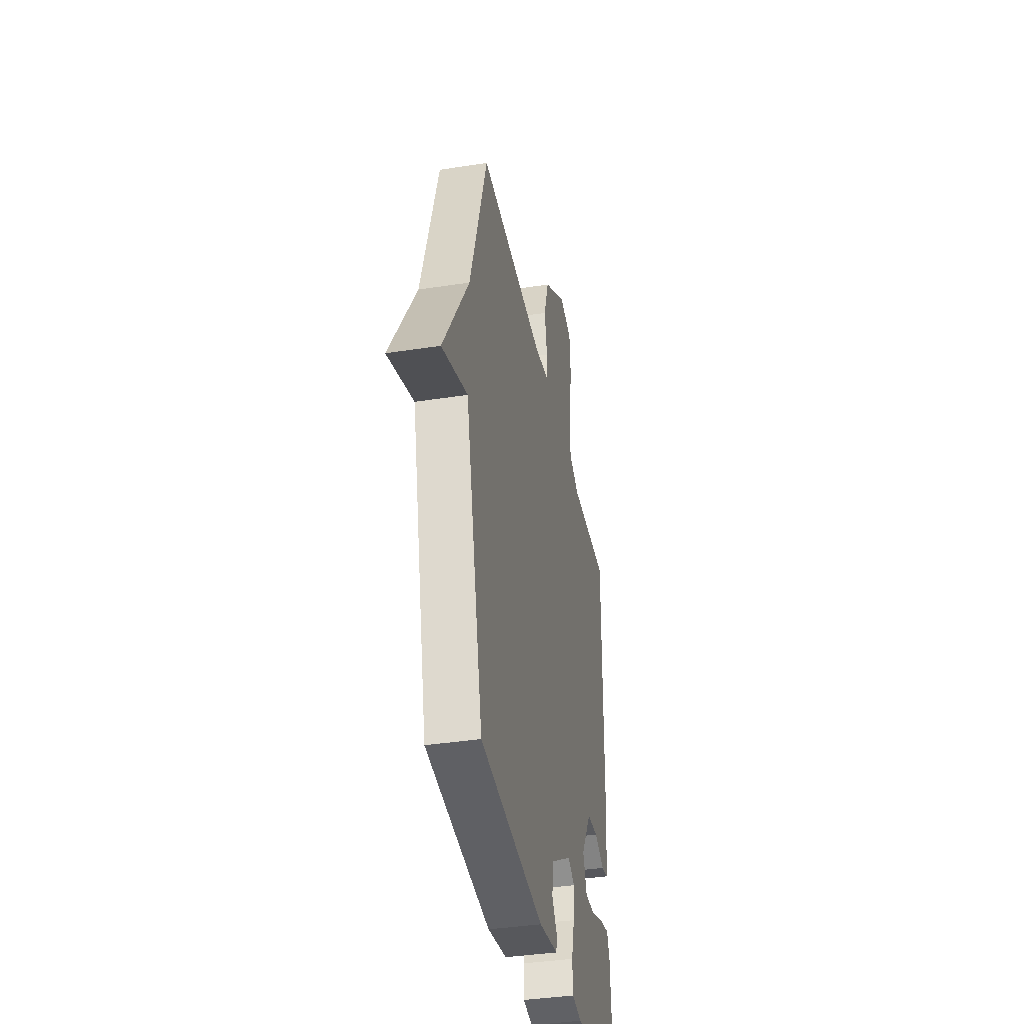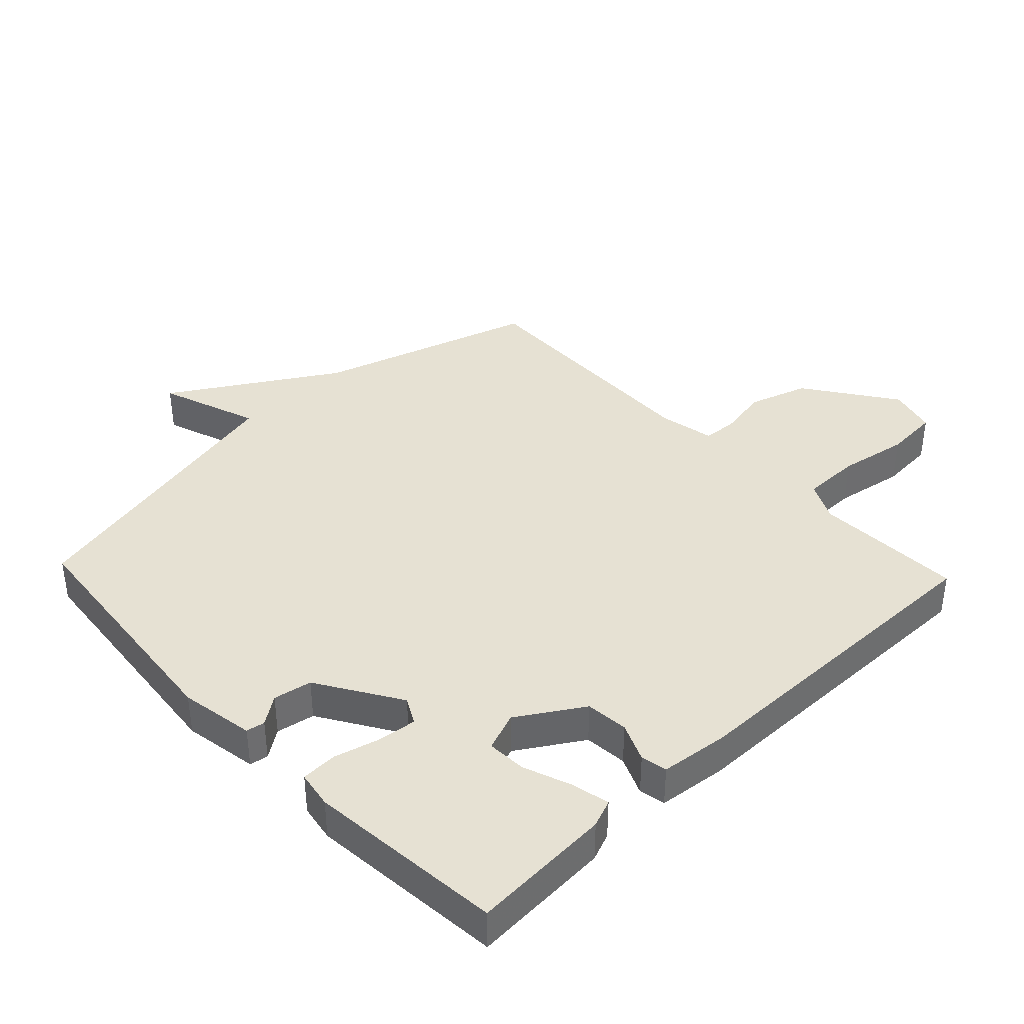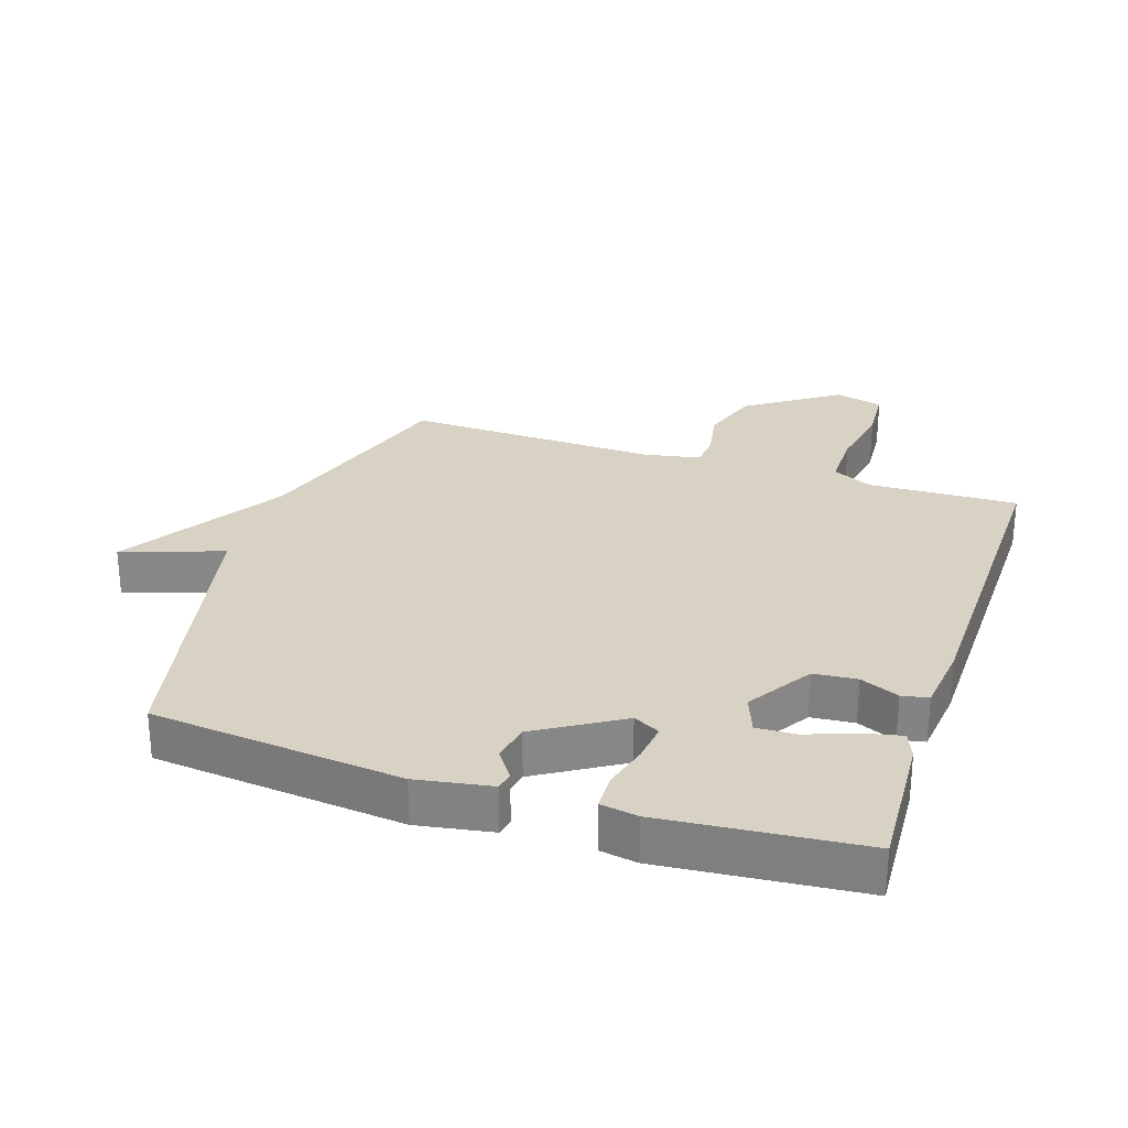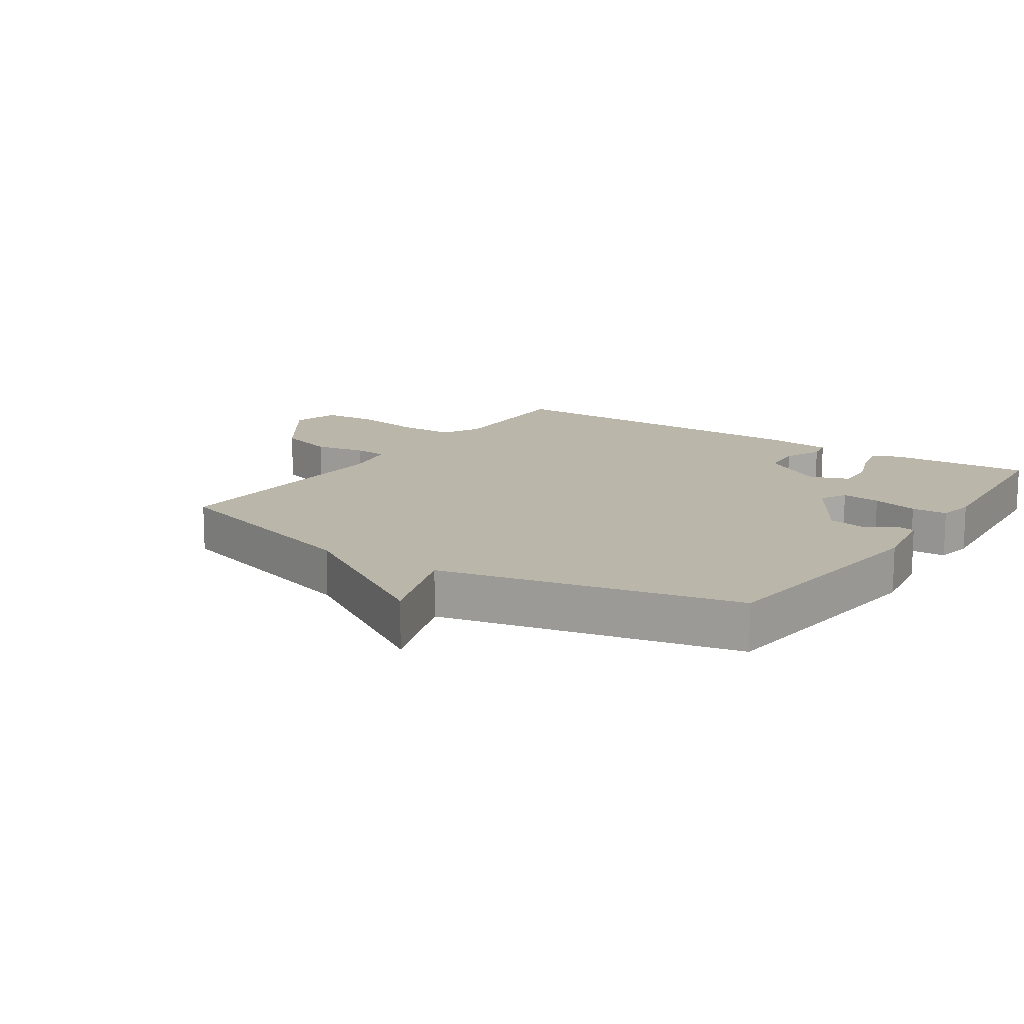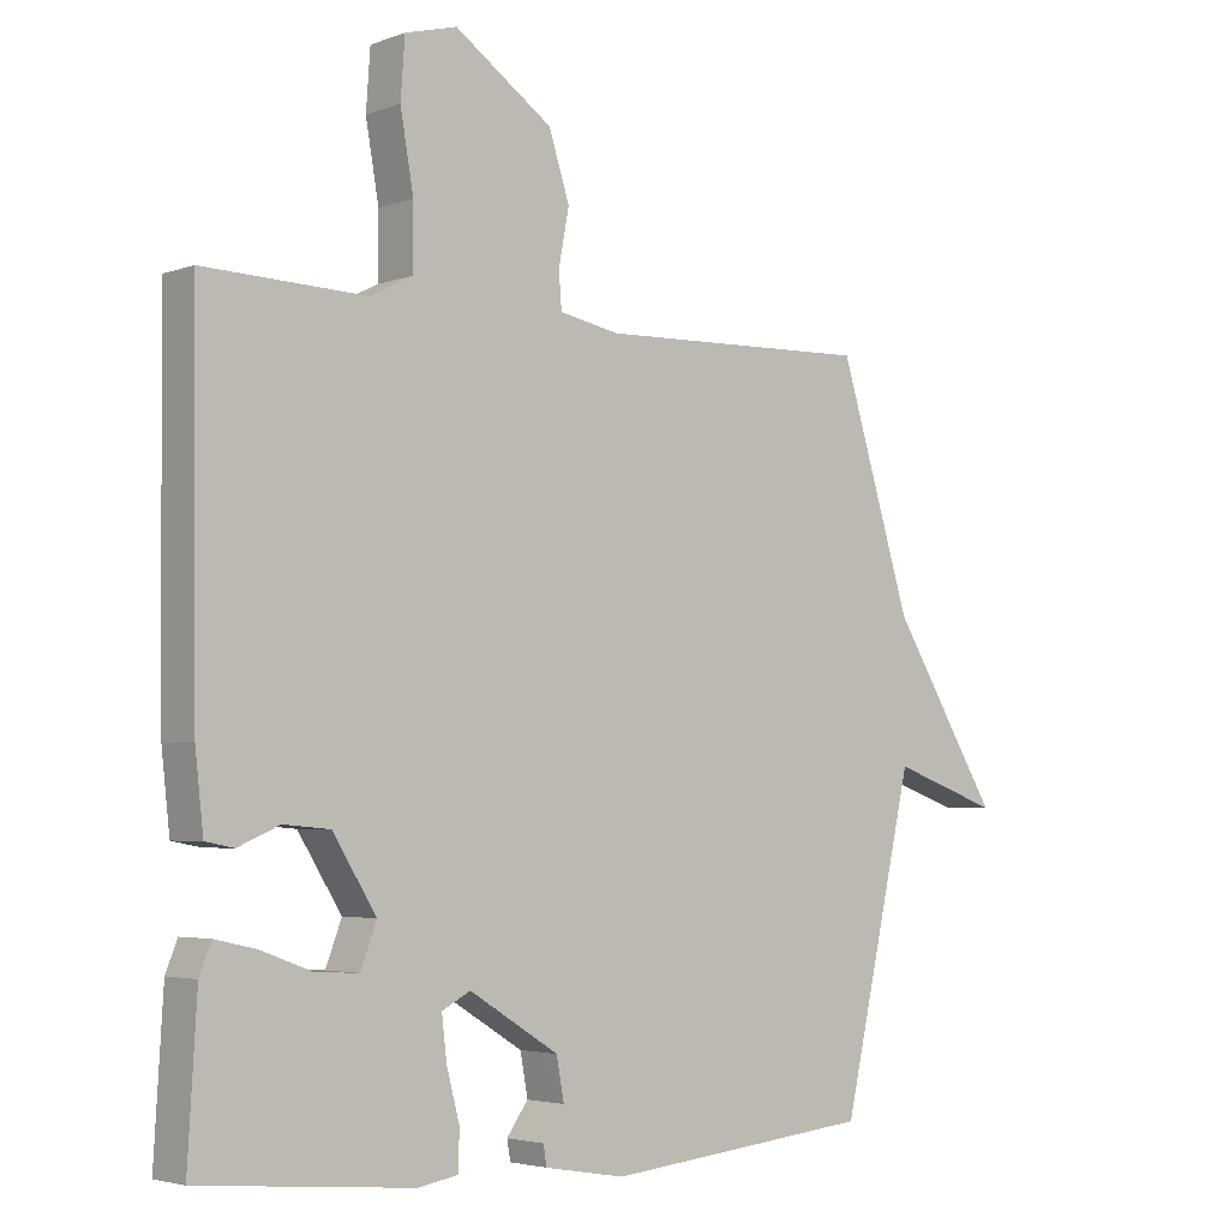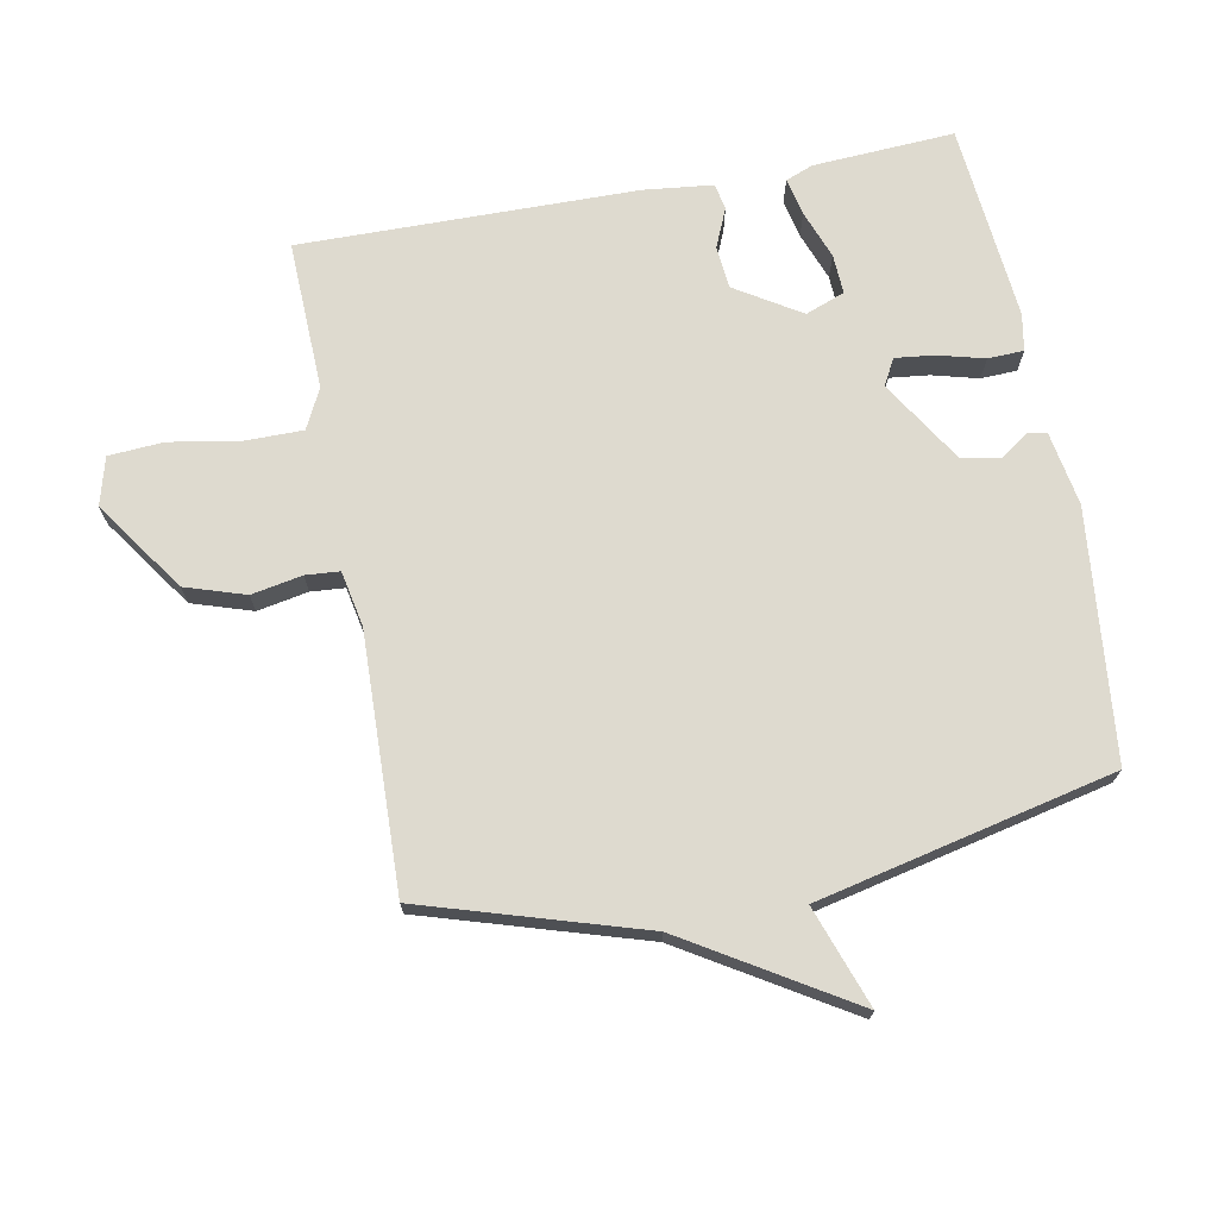
<metadata>
{"format":"obj","ext":"obj","renderer":"f3d","projection":"perspective","resolution":1024,"background":"white","views":[{"elev":-38.6,"azim":101.1,"up":"+Z"},{"elev":38.9,"azim":-133.5,"up":"+Y"},{"elev":27.7,"azim":-161.6,"up":"+Y"},{"elev":13.8,"azim":124.0,"up":"+Y"},{"elev":-3.8,"azim":-39.9,"up":"+Z"},{"elev":71.0,"azim":79.3,"up":"+Y"}]}
</metadata>
<code>
v -0.5 0.07 0.5
v -0.267 0.07 0.492
v -0.205 0.07 0.523
v -0.205 0.07 0.614
v -0.224 0.07 0.723
v -0.218 0.07 0.808
v -0.143 0.07 0.828
v -0.002 0.07 0.73
v 0.028 0.07 0.637
v 0.013 0.07 0.558
v 0.017 0.07 0.505
v 0.104 0.07 0.488
v 0.5 0.07 0.5
v 0.604 0.07 0.16
v 0.76 0.07 -0.095
v 0.604 0.07 -0.04
v 0.5 0.07 -0.5
v 0.112 0.07 -0.54
v -0.004 0.07 -0.52
v -0.009 0.07 -0.491
v 0.022 0.07 -0.447
v 0.011 0.07 -0.387
v -0.118 0.07 -0.307
v -0.159 0.07 -0.329
v -0.152 0.07 -0.39
v -0.133 0.07 -0.462
v -0.135 0.07 -0.518
v -0.193 0.07 -0.528
v -0.5 0.07 -0.5
v -0.487 0.07 -0.28
v -0.47 0.07 -0.237
v -0.411 0.07 -0.25
v -0.336 0.07 -0.278
v -0.274 0.07 -0.281
v -0.251 0.07 -0.22
v -0.314 0.07 -0.119
v -0.381 0.07 -0.113
v -0.441 0.07 -0.139
v -0.482 0.07 -0.131
v -0.494 0.07 -0.023
v -0.5 0 0.5
v -0.267 0 0.492
v -0.205 0 0.523
v -0.205 0 0.614
v -0.224 0 0.723
v -0.218 0 0.808
v -0.143 0 0.828
v -0.002 0 0.73
v 0.028 0 0.637
v 0.013 0 0.558
v 0.017 0 0.505
v 0.104 0 0.488
v 0.5 0 0.5
v 0.604 0 0.16
v 0.76 0 -0.095
v 0.604 0 -0.04
v 0.5 0 -0.5
v 0.112 0 -0.54
v -0.004 0 -0.52
v -0.009 0 -0.491
v 0.022 0 -0.447
v 0.011 0 -0.387
v -0.118 0 -0.307
v -0.159 0 -0.329
v -0.152 0 -0.39
v -0.133 0 -0.462
v -0.135 0 -0.518
v -0.193 0 -0.528
v -0.5 0 -0.5
v -0.487 0 -0.28
v -0.47 0 -0.237
v -0.411 0 -0.25
v -0.336 0 -0.278
v -0.274 0 -0.281
v -0.251 0 -0.22
v -0.314 0 -0.119
v -0.381 0 -0.113
v -0.441 0 -0.139
v -0.482 0 -0.131
v -0.494 0 -0.023
f 40 1 2
f 39 40 2
f 38 39 2
f 37 38 2
f 36 37 2 3
f 35 36 3
f 31 32 33
f 30 31 33
f 29 30 33
f 28 29 33
f 27 28 33
f 26 27 33
f 25 26 33
f 24 25 33 34
f 23 24 34 35
f 19 20 21
f 18 19 21
f 17 18 21
f 16 17 21
f 16 21 22
f 14 15 16
f 22 23 35
f 16 22 35
f 14 16 35
f 13 14 35
f 12 13 35
f 8 9 10
f 7 8 10
f 6 7 10
f 5 6 10
f 4 5 10
f 3 4 10 11
f 3 11 12 35
f 42 41 80
f 42 80 79
f 42 79 78
f 42 78 77
f 43 42 77 76
f 43 76 75
f 73 72 71
f 73 71 70
f 73 70 69
f 73 69 68
f 73 68 67
f 73 67 66
f 73 66 65
f 74 73 65 64
f 75 74 64 63
f 61 60 59
f 61 59 58
f 61 58 57
f 61 57 56
f 62 61 56
f 56 55 54
f 75 63 62
f 75 62 56
f 75 56 54
f 75 54 53
f 75 53 52
f 50 49 48
f 50 48 47
f 50 47 46
f 50 46 45
f 50 45 44
f 51 50 44 43
f 75 52 51 43
f 1 41 42 2
f 2 42 43 3
f 3 43 44 4
f 4 44 45 5
f 5 45 46 6
f 6 46 47 7
f 7 47 48 8
f 8 48 49 9
f 9 49 50 10
f 10 50 51 11
f 11 51 52 12
f 12 52 53 13
f 13 53 54 14
f 14 54 55 15
f 15 55 56 16
f 16 56 57 17
f 17 57 58 18
f 18 58 59 19
f 19 59 60 20
f 20 60 61 21
f 21 61 62 22
f 22 62 63 23
f 23 63 64 24
f 24 64 65 25
f 25 65 66 26
f 26 66 67 27
f 27 67 68 28
f 28 68 69 29
f 29 69 70 30
f 30 70 71 31
f 31 71 72 32
f 32 72 73 33
f 33 73 74 34
f 34 74 75 35
f 35 75 76 36
f 36 76 77 37
f 37 77 78 38
f 38 78 79 39
f 39 79 80 40
f 40 80 41 1

</code>
